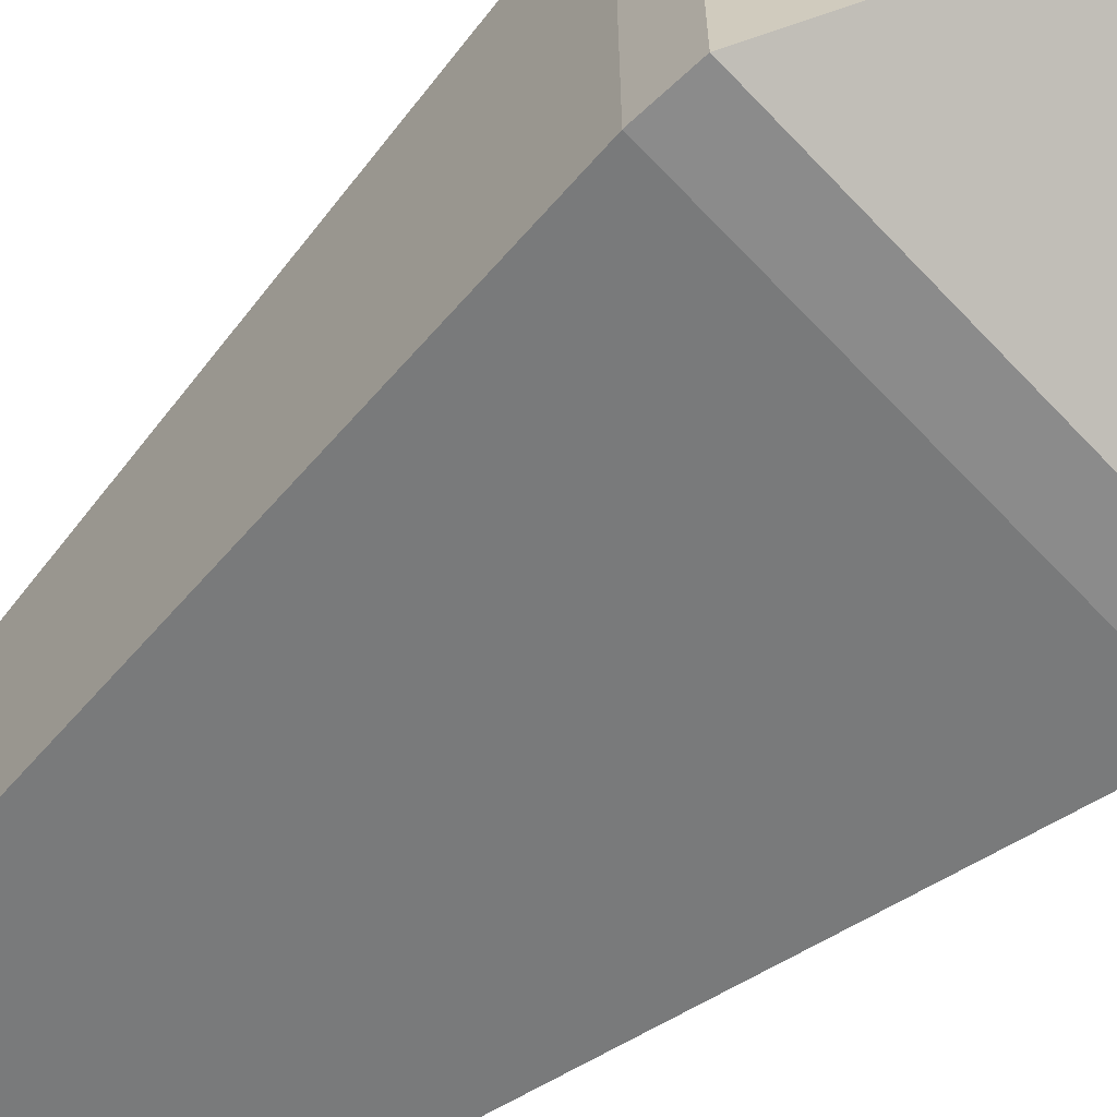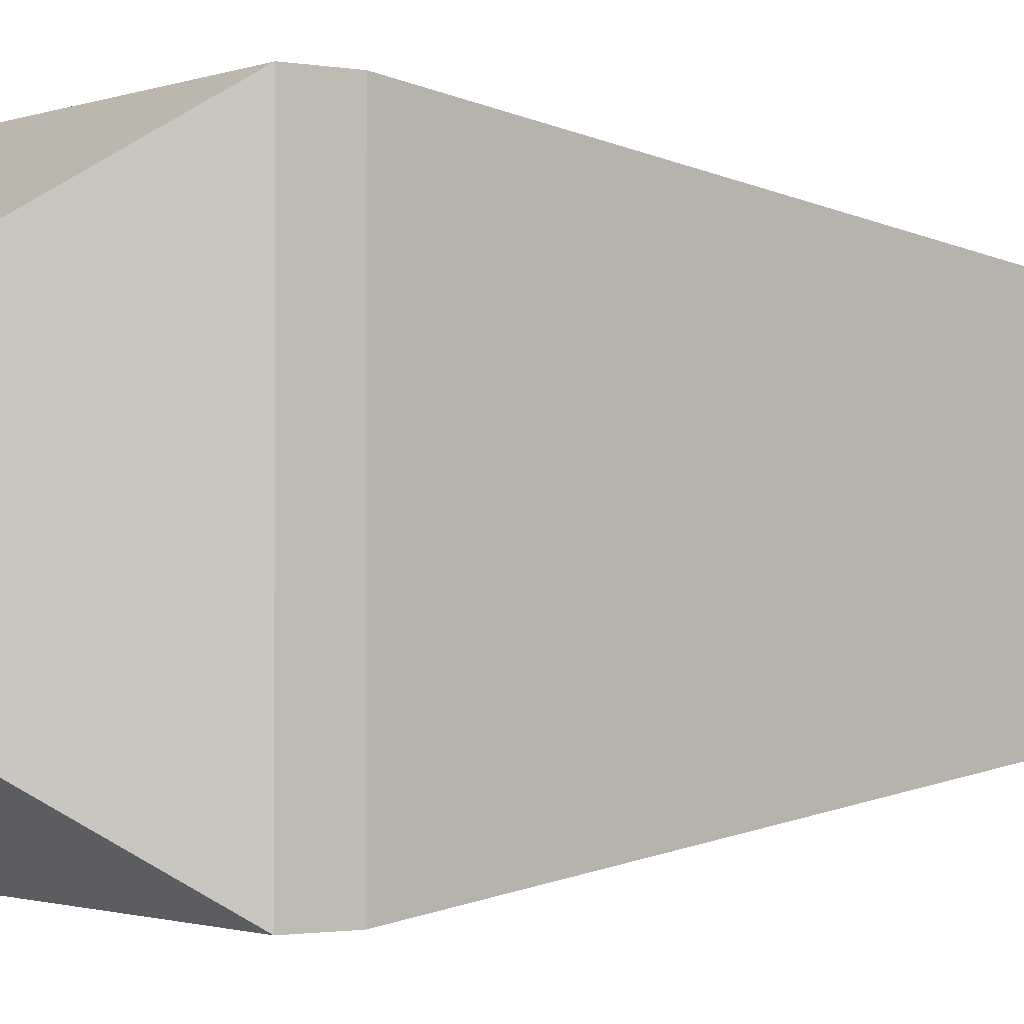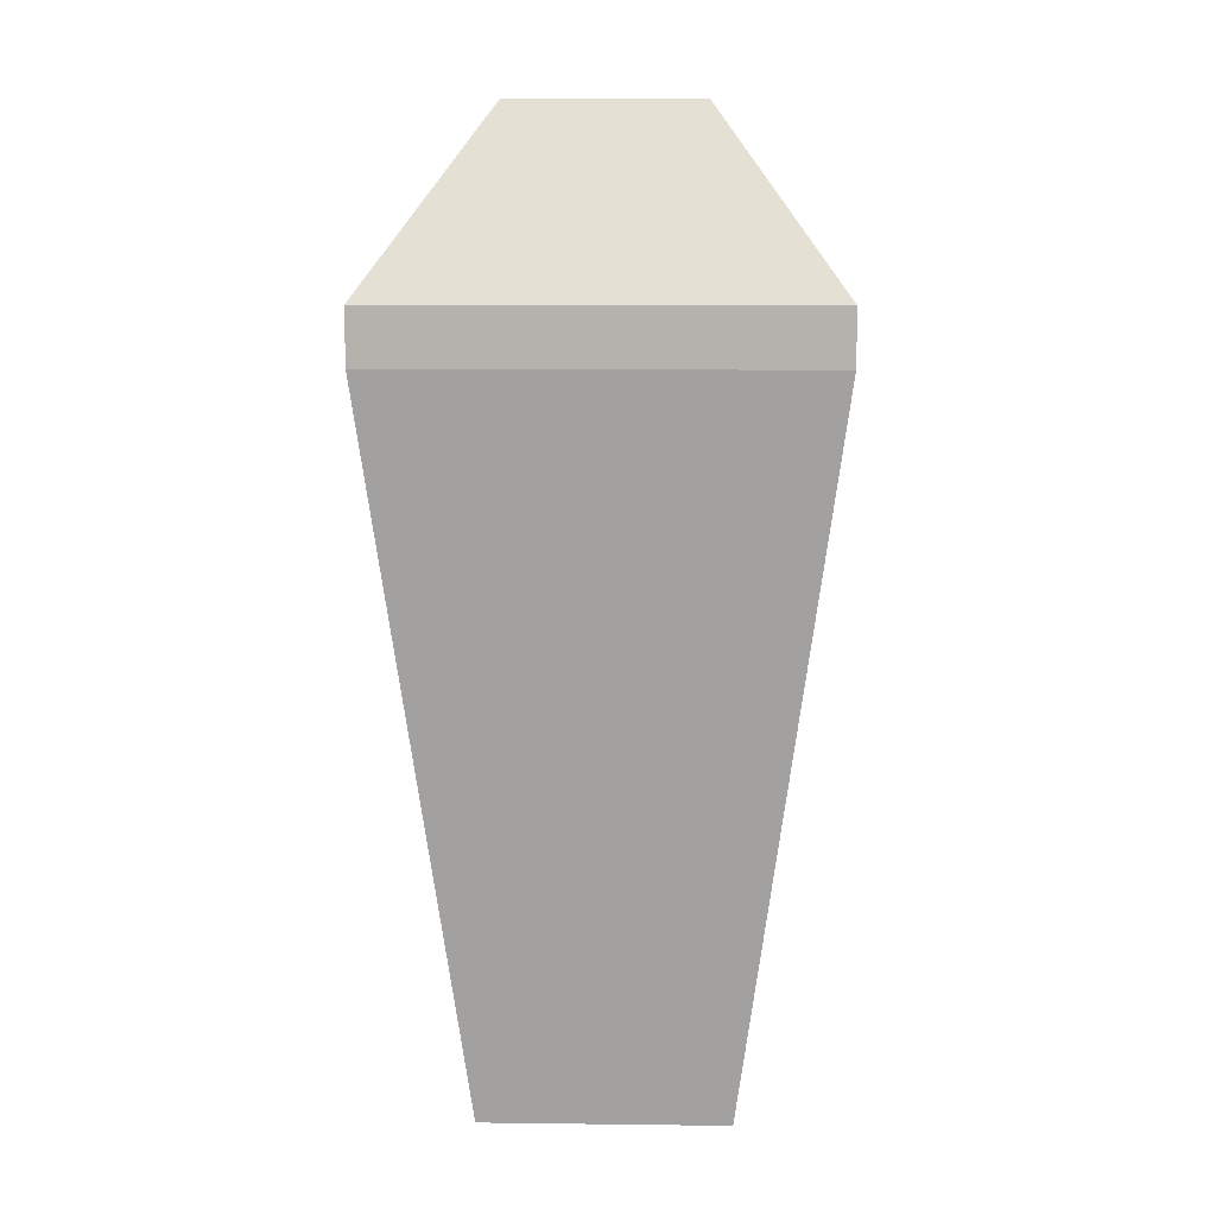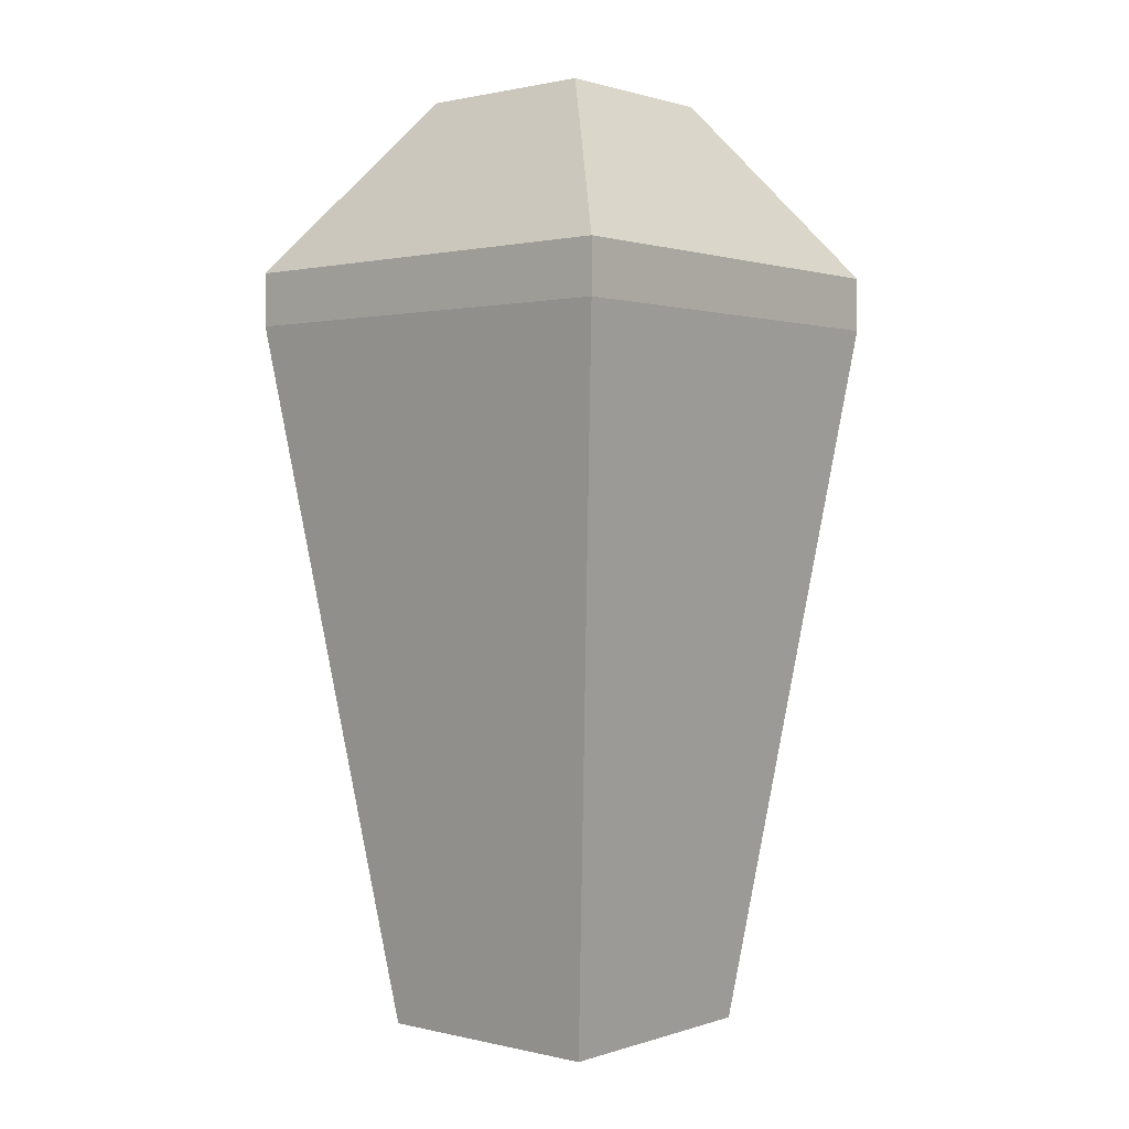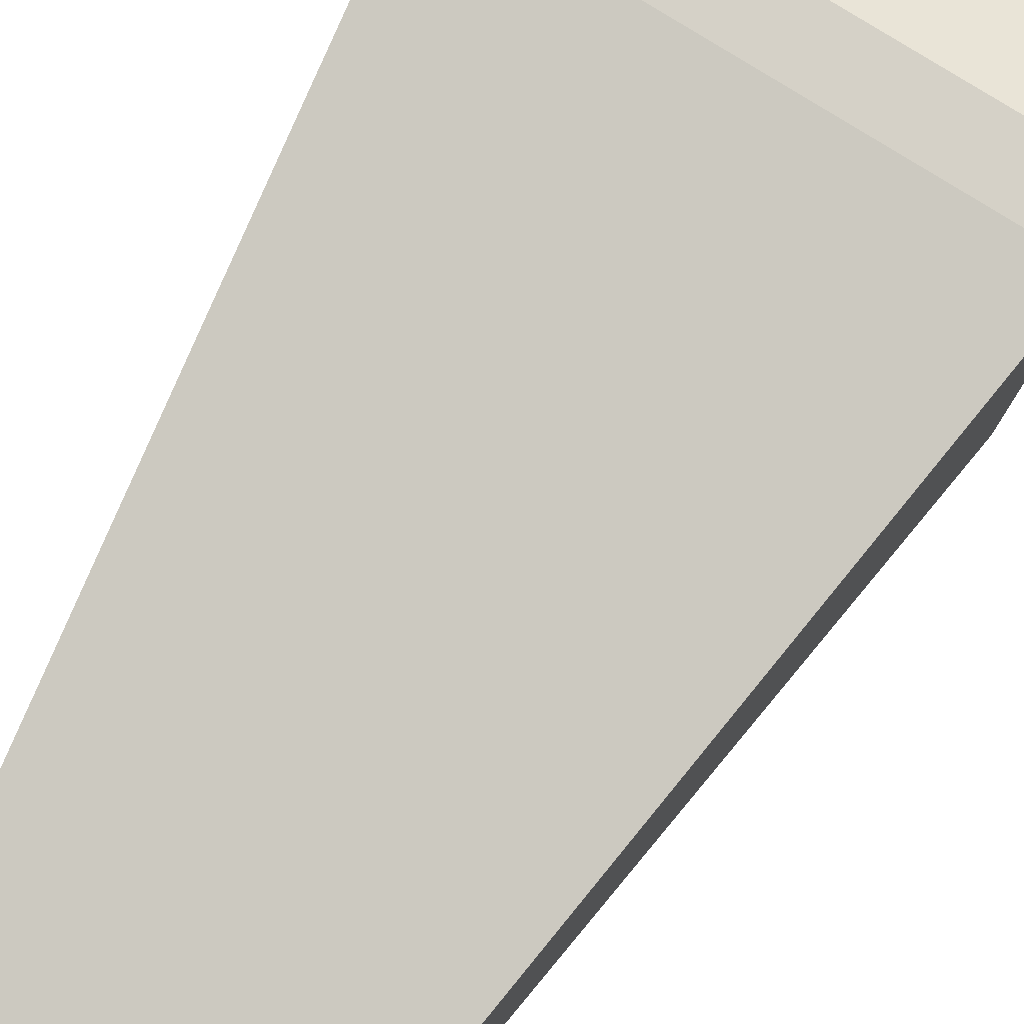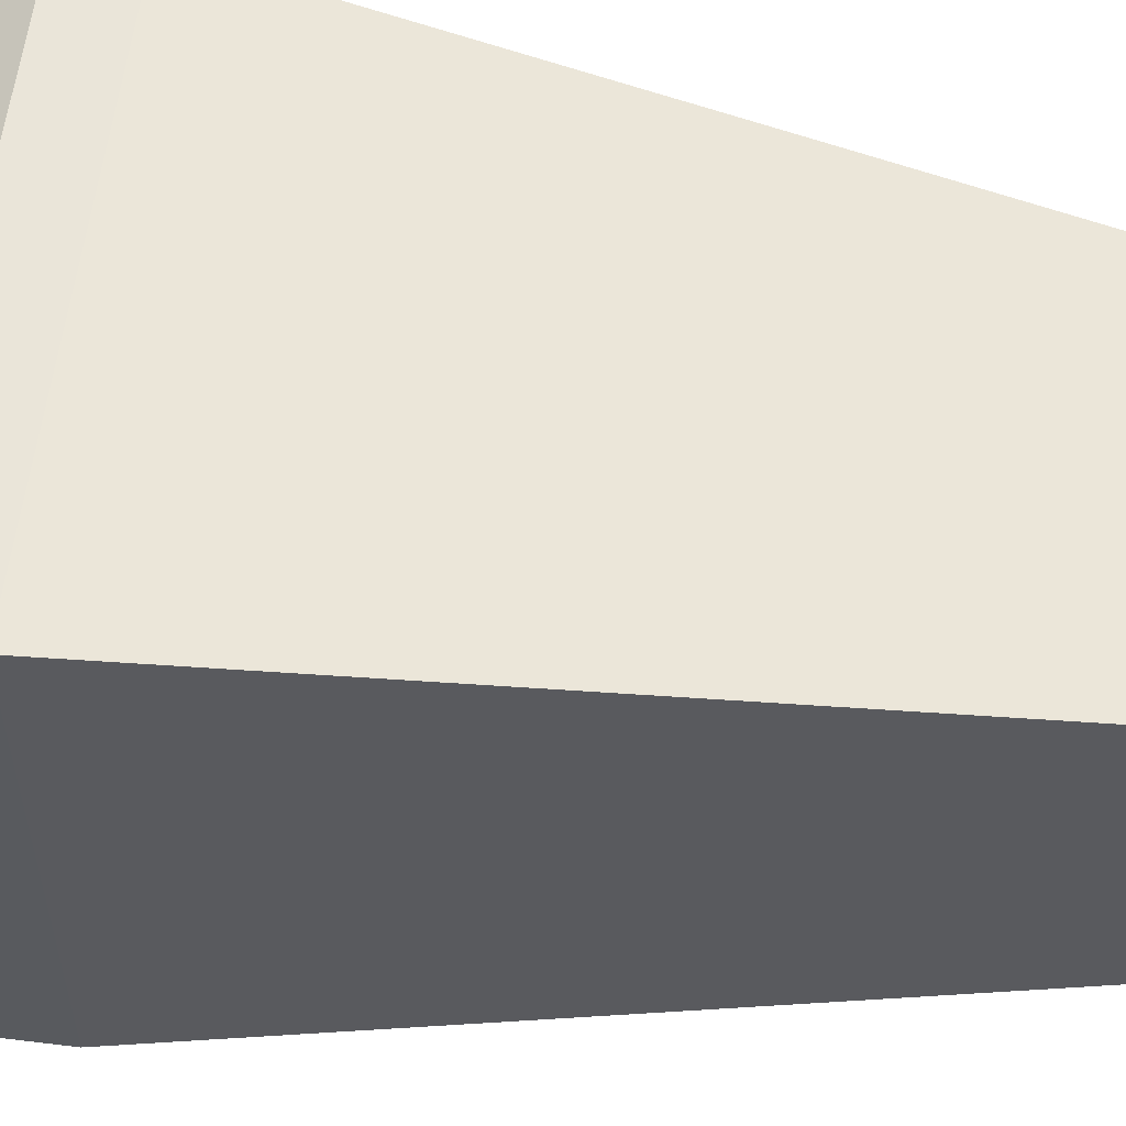
<metadata>
{"format":"obj","ext":"obj","renderer":"f3d","projection":"perspective","resolution":1024,"background":"white","views":[{"elev":-63.9,"azim":133.2,"up":"+Z"},{"elev":-1.2,"azim":-125.3,"up":"+Z"},{"elev":10.0,"azim":1.8,"up":"+Y"},{"elev":1.0,"azim":40.5,"up":"+Y"},{"elev":79.4,"azim":32.0,"up":"+Z"},{"elev":58.3,"azim":-82.7,"up":"+Z"}]}
</metadata>
<code>
o snow_detail_crystal
v 0.6408 2.28 0.6408
v 0.6408 2.12 -0.6408
v 0.6408 2.28 -0.6408
v 0.6408 2.12 0.6408
v -0.6408 2.12 -0.6408
v 0.36 0 -0.36
v -0.36 0 -0.36
v -0.6408 2.12 0.6408
v -0.36 -0 0.36
v -0.6408 2.28 -0.6408
v -0.6408 2.28 0.6408
v 0.36 -0 0.36
v 0.2755 2.8 0.2755
v -0.2755 2.8 0.2755
v -0.2755 2.8 -0.2755
v 0.2755 2.8 -0.2755
f 1 2 3
f 2 1 4
f 5 6 7
f 6 5 2
f 7 8 5
f 8 7 9
f 8 10 5
f 10 8 11
f 4 9 12
f 9 4 8
f 9 6 12
f 6 9 7
f 4 6 2
f 6 4 12
f 1 8 4
f 8 1 11
f 10 2 5
f 2 10 3
f 13 11 1
f 11 13 14
f 11 15 10
f 15 11 14
f 16 1 3
f 1 16 13
f 15 3 10
f 3 15 16
f 15 13 16
f 13 15 14

</code>
